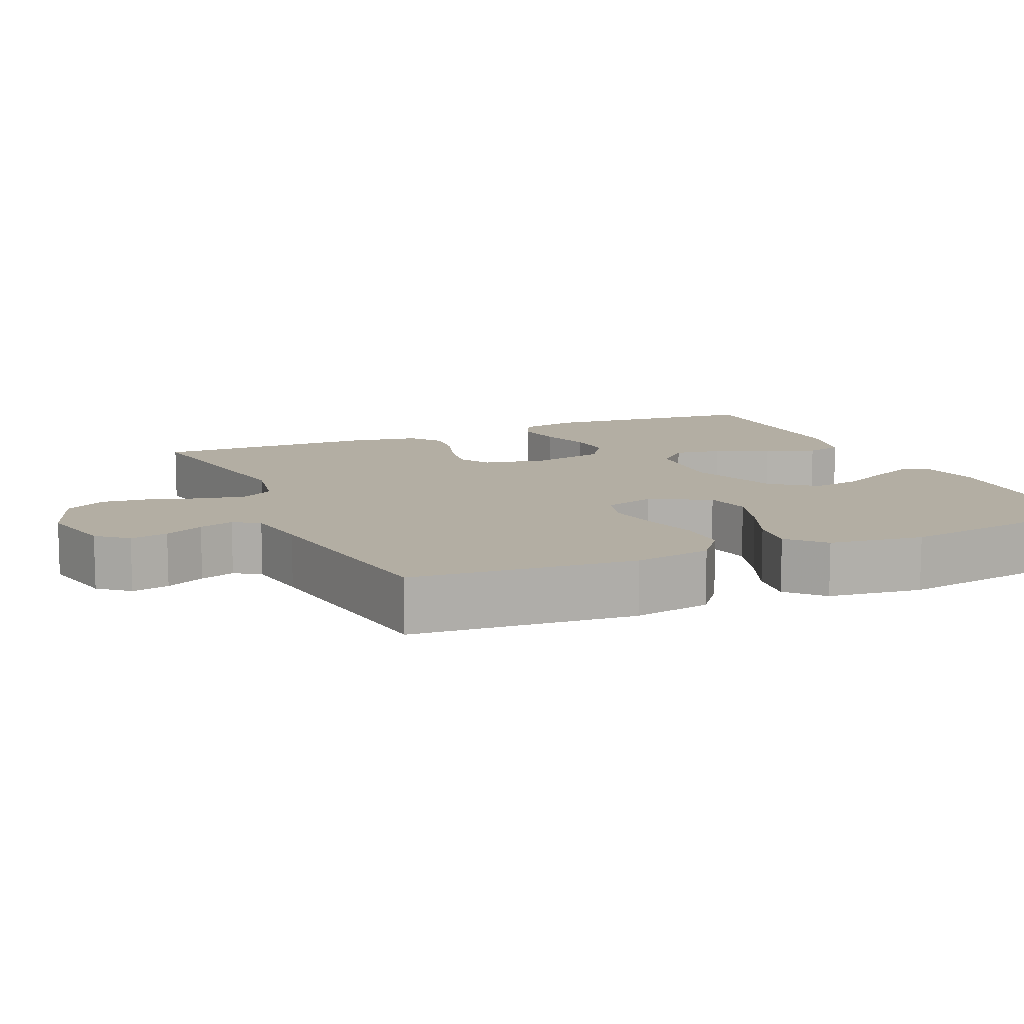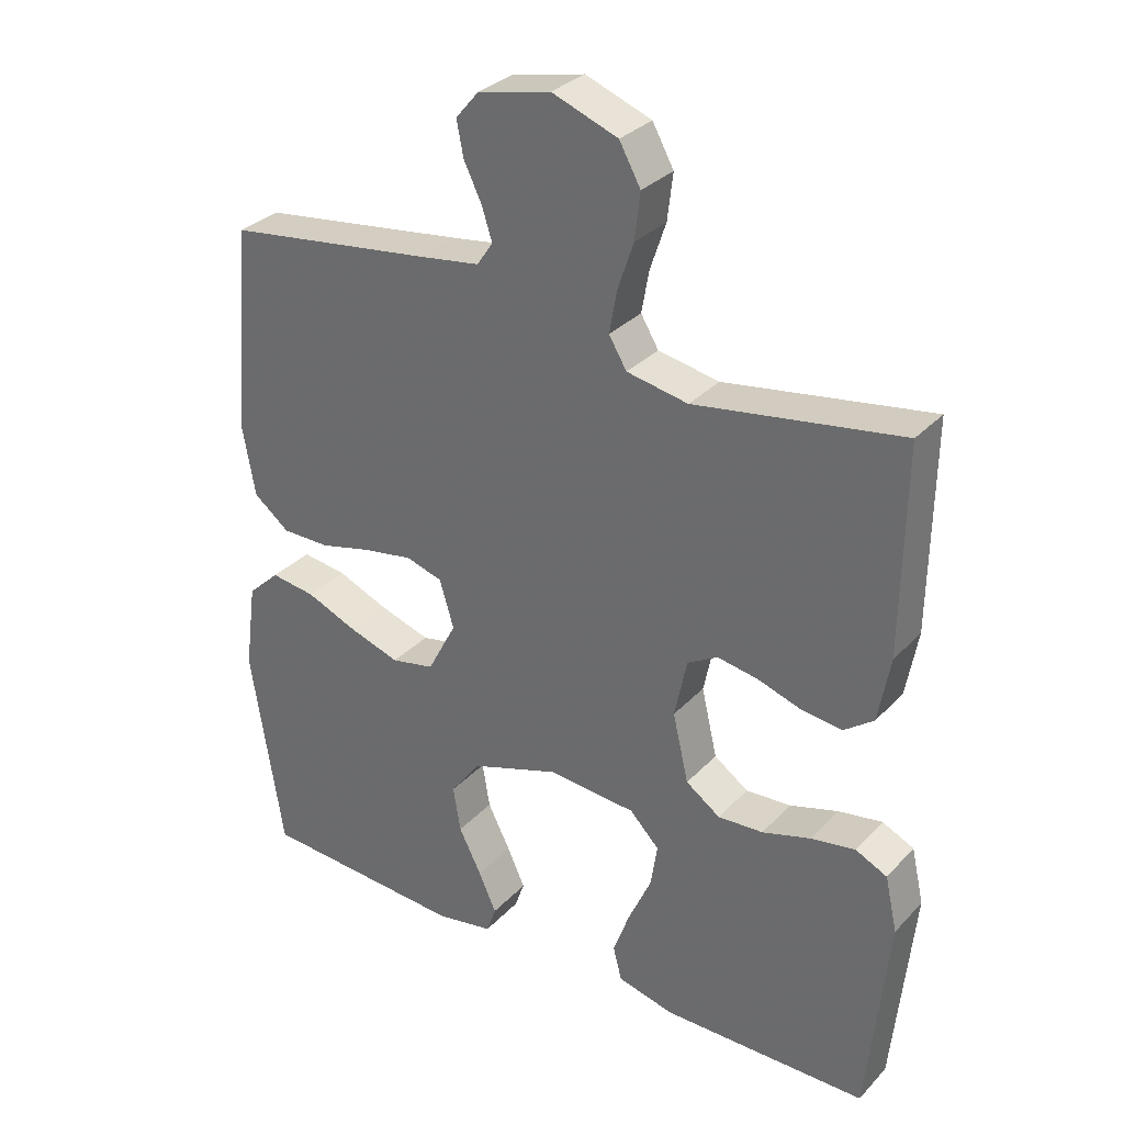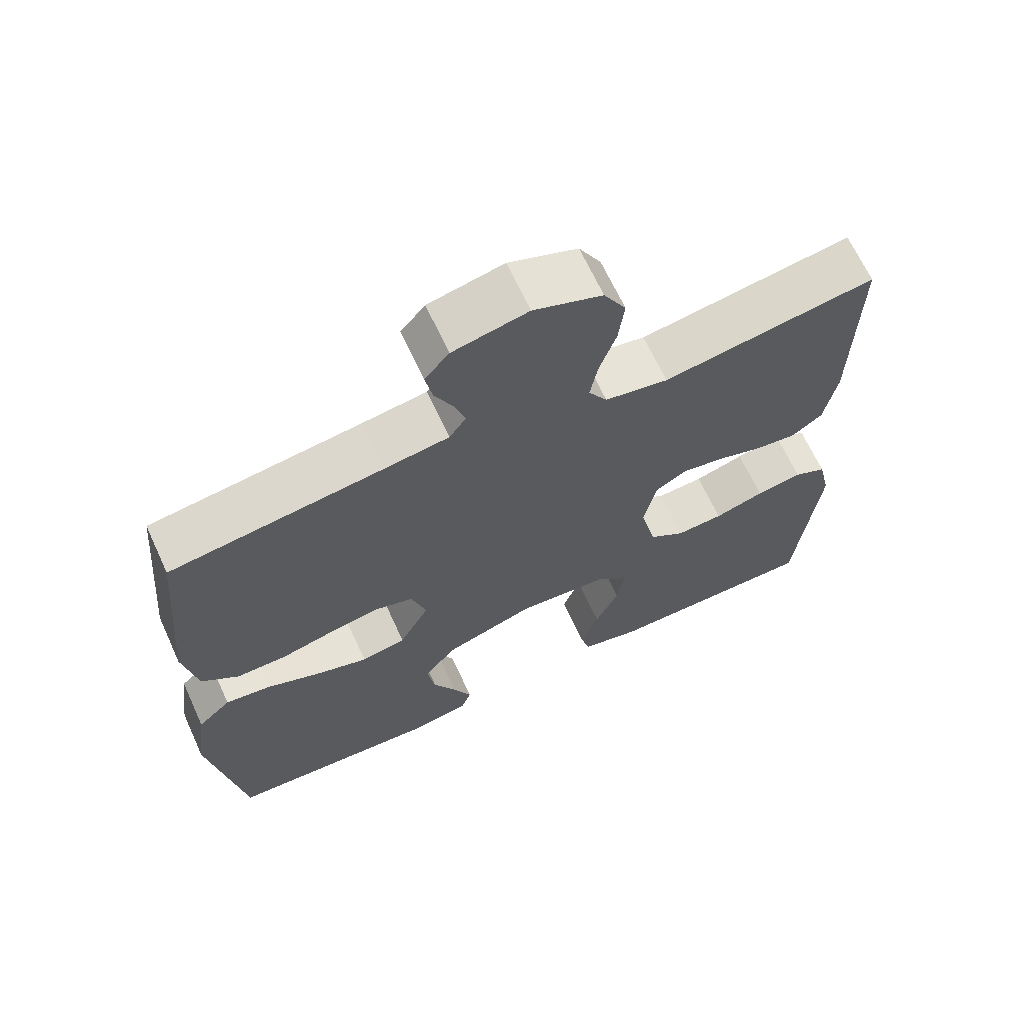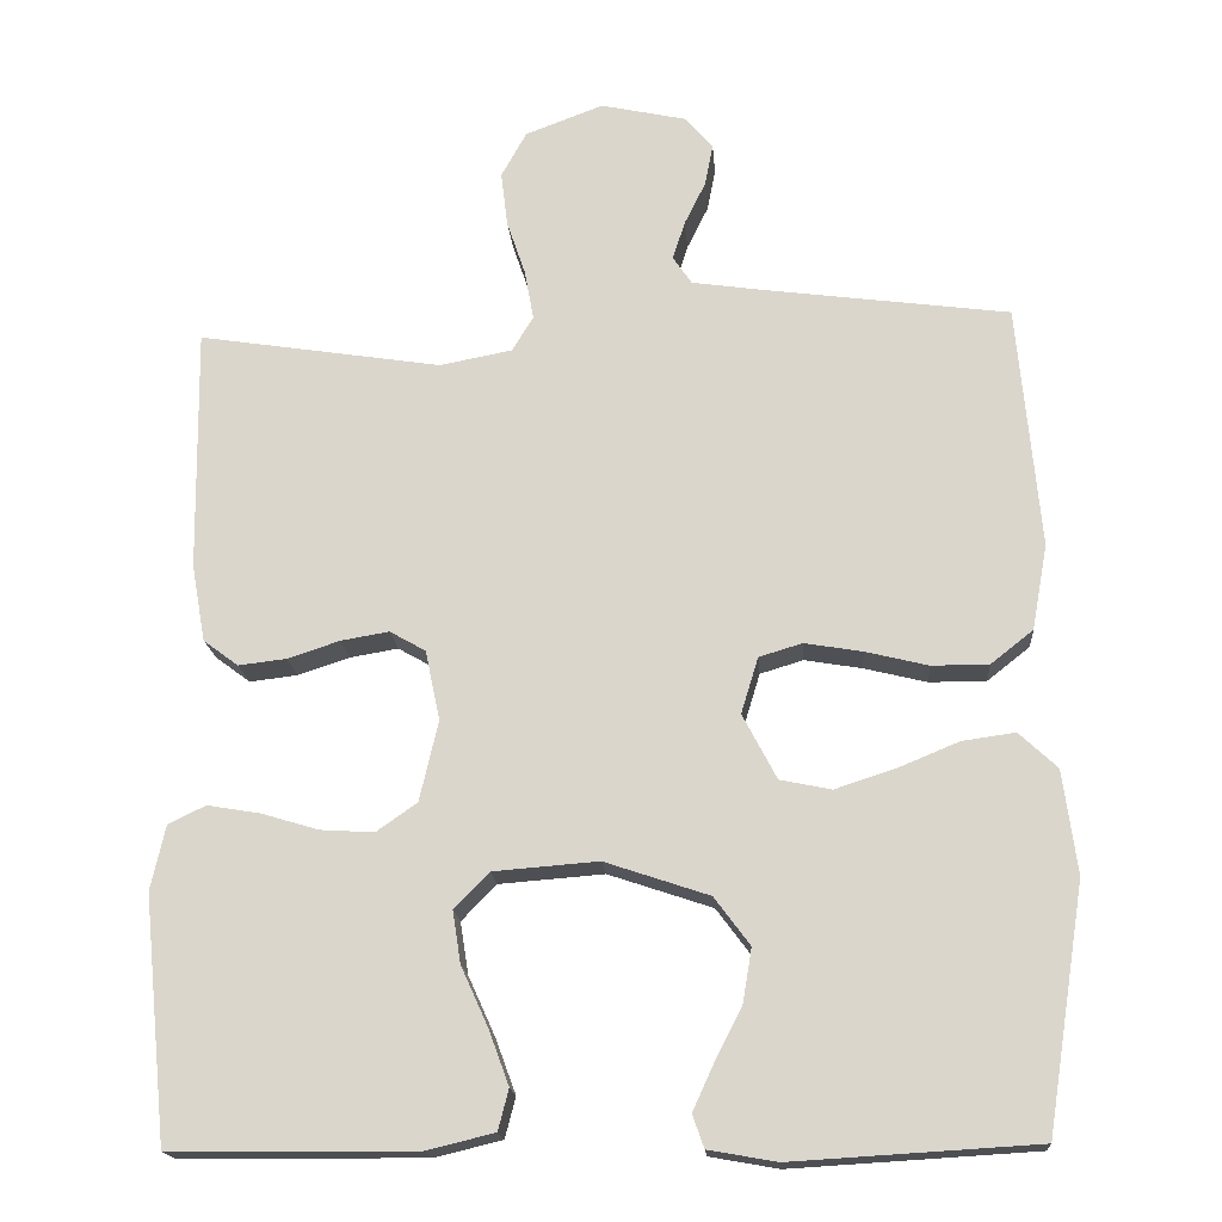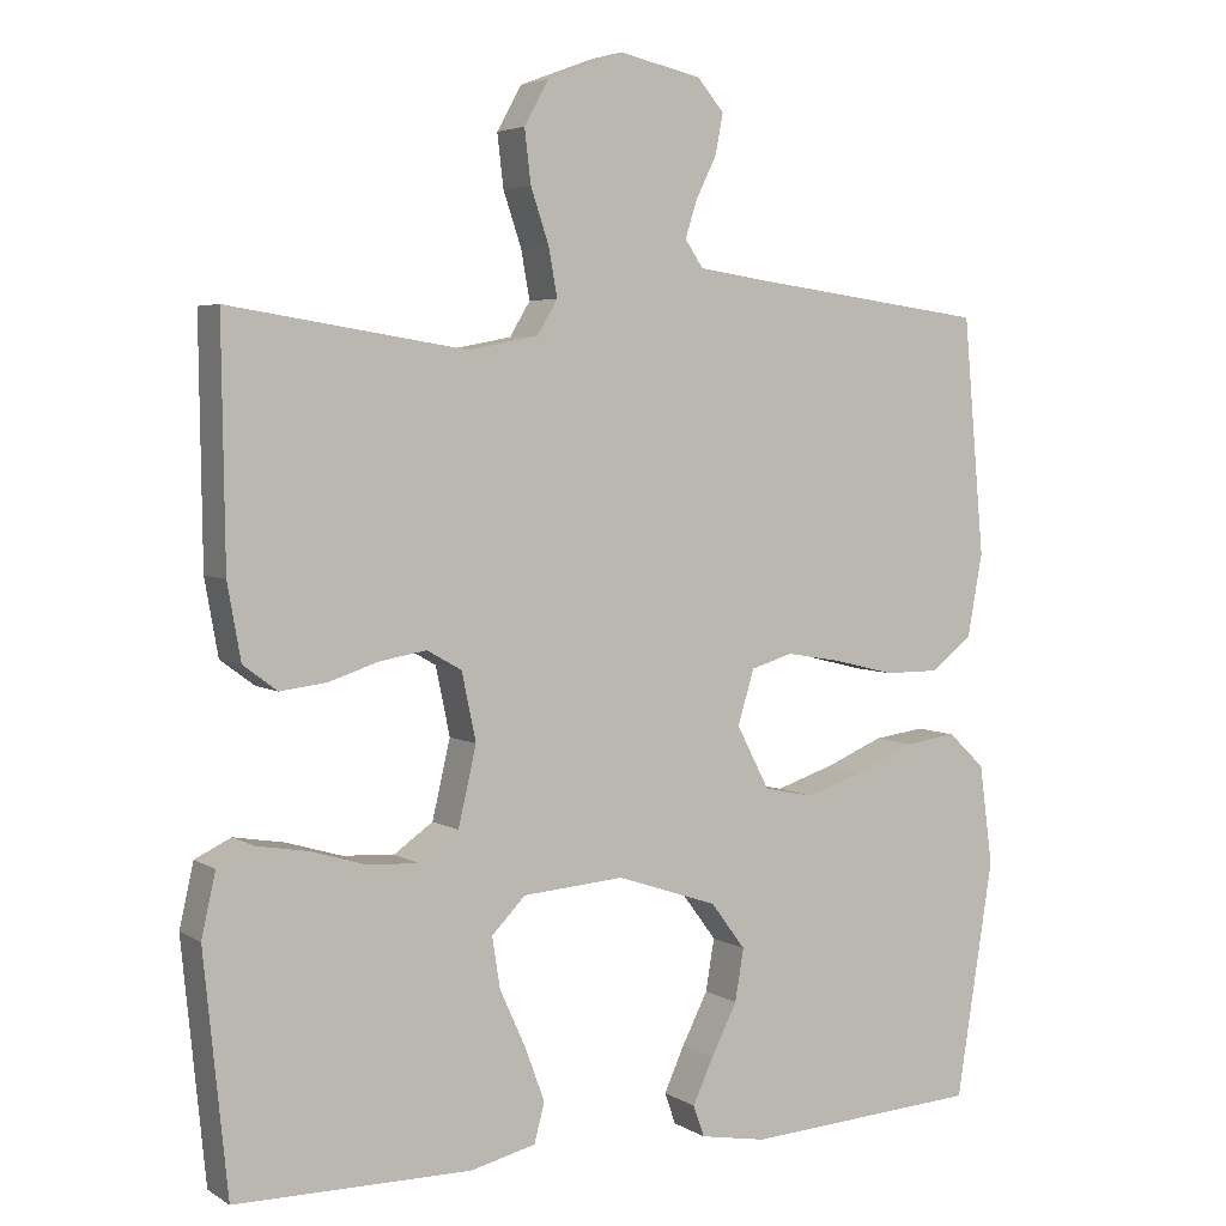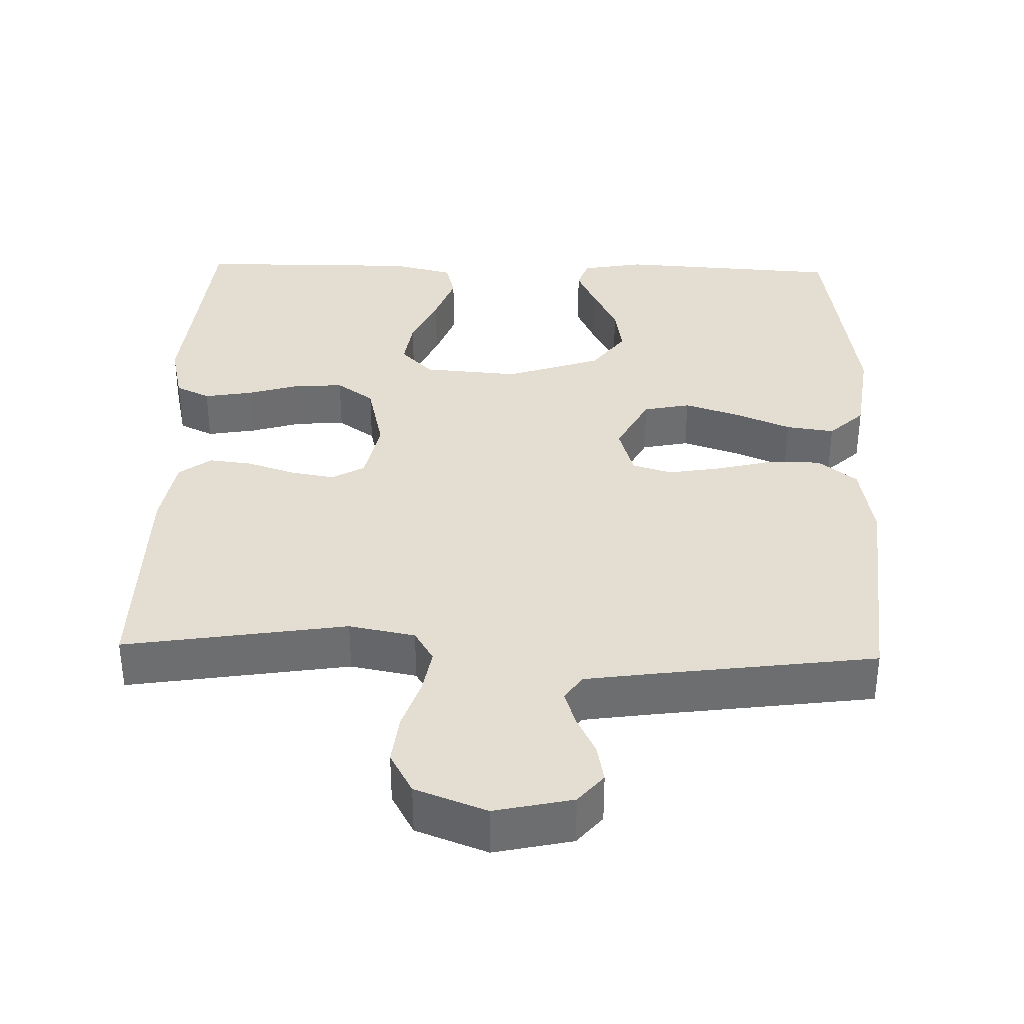
<metadata>
{"format":"obj","ext":"obj","renderer":"f3d","projection":"perspective","resolution":1024,"background":"white","views":[{"elev":10.9,"azim":66.1,"up":"+Y"},{"elev":31.4,"azim":-145.0,"up":"+Z"},{"elev":66.7,"azim":155.3,"up":"+Z"},{"elev":-17.7,"azim":4.4,"up":"+Z"},{"elev":4.4,"azim":-29.0,"up":"+Z"},{"elev":36.2,"azim":1.6,"up":"+Y"}]}
</metadata>
<code>
v -0.5 0.07 -0.5
v -0.53 0.07 -0.2
v -0.512 0.07 -0.12
v -0.466 0.07 -0.098
v -0.401 0.07 -0.109
v -0.331 0.07 -0.13
v -0.265 0.07 -0.134
v -0.215 0.07 -0.099
v -0.192 0.07 0
v -0.21 0.07 0.086
v -0.254 0.07 0.111
v -0.313 0.07 0.101
v -0.377 0.07 0.08
v -0.436 0.07 0.073
v -0.479 0.07 0.105
v -0.496 0.07 0.2
v -0.5 0.07 0.5
v -0.2 0.07 0.453
v -0.111 0.07 0.47
v -0.085 0.07 0.513
v -0.096 0.07 0.574
v -0.119 0.07 0.642
v -0.127 0.07 0.709
v -0.096 0.07 0.765
v 0 0.07 0.801
v 0.105 0.07 0.778
v 0.139 0.07 0.738
v 0.129 0.07 0.687
v 0.103 0.07 0.634
v 0.088 0.07 0.587
v 0.111 0.07 0.553
v 0.2 0.07 0.54
v 0.5 0.07 0.5
v 0.527 0.07 0.2
v 0.508 0.07 0.095
v 0.456 0.07 0.054
v 0.386 0.07 0.054
v 0.309 0.07 0.073
v 0.238 0.07 0.085
v 0.185 0.07 0.069
v 0.164 0.07 0
v 0.206 0.07 -0.08
v 0.269 0.07 -0.093
v 0.343 0.07 -0.069
v 0.418 0.07 -0.038
v 0.483 0.07 -0.029
v 0.53 0.07 -0.073
v 0.547 0.07 -0.2
v 0.5 0.07 -0.5
v 0.2 0.07 -0.518
v 0.116 0.07 -0.503
v 0.102 0.07 -0.463
v 0.128 0.07 -0.406
v 0.161 0.07 -0.341
v 0.172 0.07 -0.275
v 0.128 0.07 -0.216
v 0 0.07 -0.173
v -0.129 0.07 -0.183
v -0.172 0.07 -0.227
v -0.162 0.07 -0.291
v -0.129 0.07 -0.364
v -0.104 0.07 -0.432
v -0.117 0.07 -0.482
v -0.2 0.07 -0.502
v -0.5 0 -0.5
v -0.53 0 -0.2
v -0.512 0 -0.12
v -0.466 0 -0.098
v -0.401 0 -0.109
v -0.331 0 -0.13
v -0.265 0 -0.134
v -0.215 0 -0.099
v -0.192 0 0
v -0.21 0 0.086
v -0.254 0 0.111
v -0.313 0 0.101
v -0.377 0 0.08
v -0.436 0 0.073
v -0.479 0 0.105
v -0.496 0 0.2
v -0.5 0 0.5
v -0.2 0 0.453
v -0.111 0 0.47
v -0.085 0 0.513
v -0.096 0 0.574
v -0.119 0 0.642
v -0.127 0 0.709
v -0.096 0 0.765
v 0 0 0.801
v 0.105 0 0.778
v 0.139 0 0.738
v 0.129 0 0.687
v 0.103 0 0.634
v 0.088 0 0.587
v 0.111 0 0.553
v 0.2 0 0.54
v 0.5 0 0.5
v 0.527 0 0.2
v 0.508 0 0.095
v 0.456 0 0.054
v 0.386 0 0.054
v 0.309 0 0.073
v 0.238 0 0.085
v 0.185 0 0.069
v 0.164 0 0
v 0.206 0 -0.08
v 0.269 0 -0.093
v 0.343 0 -0.069
v 0.418 0 -0.038
v 0.483 0 -0.029
v 0.53 0 -0.073
v 0.547 0 -0.2
v 0.5 0 -0.5
v 0.2 0 -0.518
v 0.116 0 -0.503
v 0.102 0 -0.463
v 0.128 0 -0.406
v 0.161 0 -0.341
v 0.172 0 -0.275
v 0.128 0 -0.216
v 0 0 -0.173
v -0.129 0 -0.183
v -0.172 0 -0.227
v -0.162 0 -0.291
v -0.129 0 -0.364
v -0.104 0 -0.432
v -0.117 0 -0.482
v -0.2 0 -0.502
f 60 61 62 63
f 60 63 64 1
f 51 52 53 54
f 49 50 51 54
f 49 54 55
f 48 49 55 56
f 44 45 46 47
f 43 44 47 48
f 42 43 48 56
f 35 36 37 38
f 35 38 39
f 32 33 34 35
f 31 32 35 39
f 30 31 39 40
f 26 27 28 29
f 26 29 30
f 25 26 30
f 21 22 23 24
f 20 21 24 25
f 15 16 17 18
f 15 18 19
f 12 13 14 15
f 11 12 15 19
f 10 11 19 20
f 3 4 5 6
f 3 6 7
f 2 3 7
f 59 60 1 2
f 58 59 2 7
f 57 58 7 8
f 41 42 56 57
f 41 57 8 9
f 25 30 40 41
f 20 25 41
f 9 10 20 41
f 127 126 125 124
f 65 128 127 124
f 118 117 116 115
f 118 115 114 113
f 119 118 113
f 120 119 113 112
f 111 110 109 108
f 112 111 108 107
f 120 112 107 106
f 102 101 100 99
f 103 102 99
f 99 98 97 96
f 103 99 96 95
f 104 103 95 94
f 93 92 91 90
f 94 93 90
f 94 90 89
f 88 87 86 85
f 89 88 85 84
f 82 81 80 79
f 83 82 79
f 79 78 77 76
f 83 79 76 75
f 84 83 75 74
f 70 69 68 67
f 71 70 67
f 71 67 66
f 66 65 124 123
f 71 66 123 122
f 72 71 122 121
f 121 120 106 105
f 73 72 121 105
f 105 104 94 89
f 105 89 84
f 105 84 74 73
f 1 65 66 2
f 2 66 67 3
f 3 67 68 4
f 4 68 69 5
f 5 69 70 6
f 6 70 71 7
f 7 71 72 8
f 8 72 73 9
f 9 73 74 10
f 10 74 75 11
f 11 75 76 12
f 12 76 77 13
f 13 77 78 14
f 14 78 79 15
f 15 79 80 16
f 16 80 81 17
f 17 81 82 18
f 18 82 83 19
f 19 83 84 20
f 20 84 85 21
f 21 85 86 22
f 22 86 87 23
f 23 87 88 24
f 24 88 89 25
f 25 89 90 26
f 26 90 91 27
f 27 91 92 28
f 28 92 93 29
f 29 93 94 30
f 30 94 95 31
f 31 95 96 32
f 32 96 97 33
f 33 97 98 34
f 34 98 99 35
f 35 99 100 36
f 36 100 101 37
f 37 101 102 38
f 38 102 103 39
f 39 103 104 40
f 40 104 105 41
f 41 105 106 42
f 42 106 107 43
f 43 107 108 44
f 44 108 109 45
f 45 109 110 46
f 46 110 111 47
f 47 111 112 48
f 48 112 113 49
f 49 113 114 50
f 50 114 115 51
f 51 115 116 52
f 52 116 117 53
f 53 117 118 54
f 54 118 119 55
f 55 119 120 56
f 56 120 121 57
f 57 121 122 58
f 58 122 123 59
f 59 123 124 60
f 60 124 125 61
f 61 125 126 62
f 62 126 127 63
f 63 127 128 64
f 64 128 65 1

</code>
